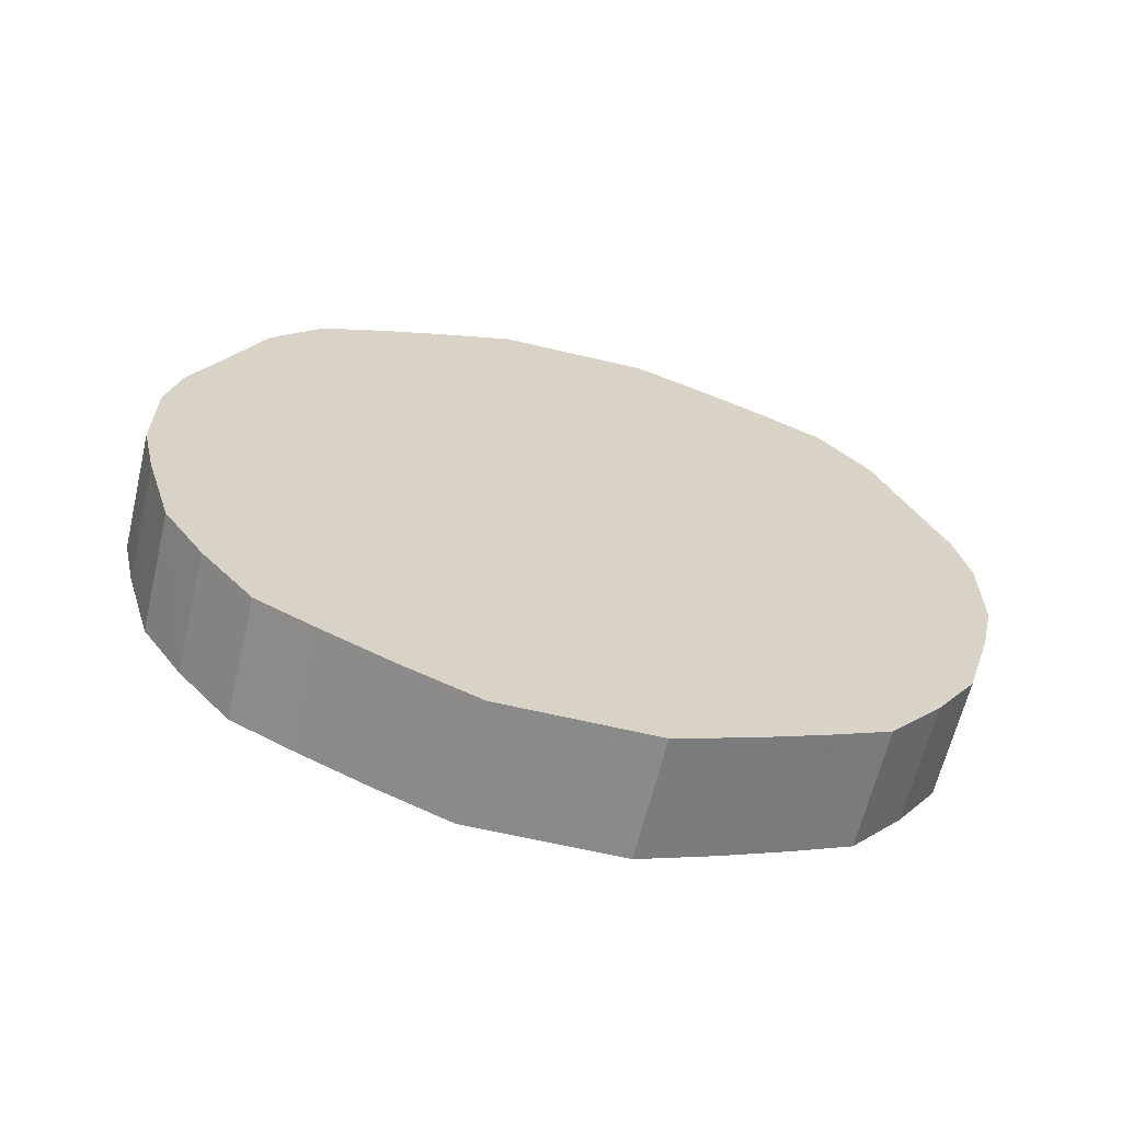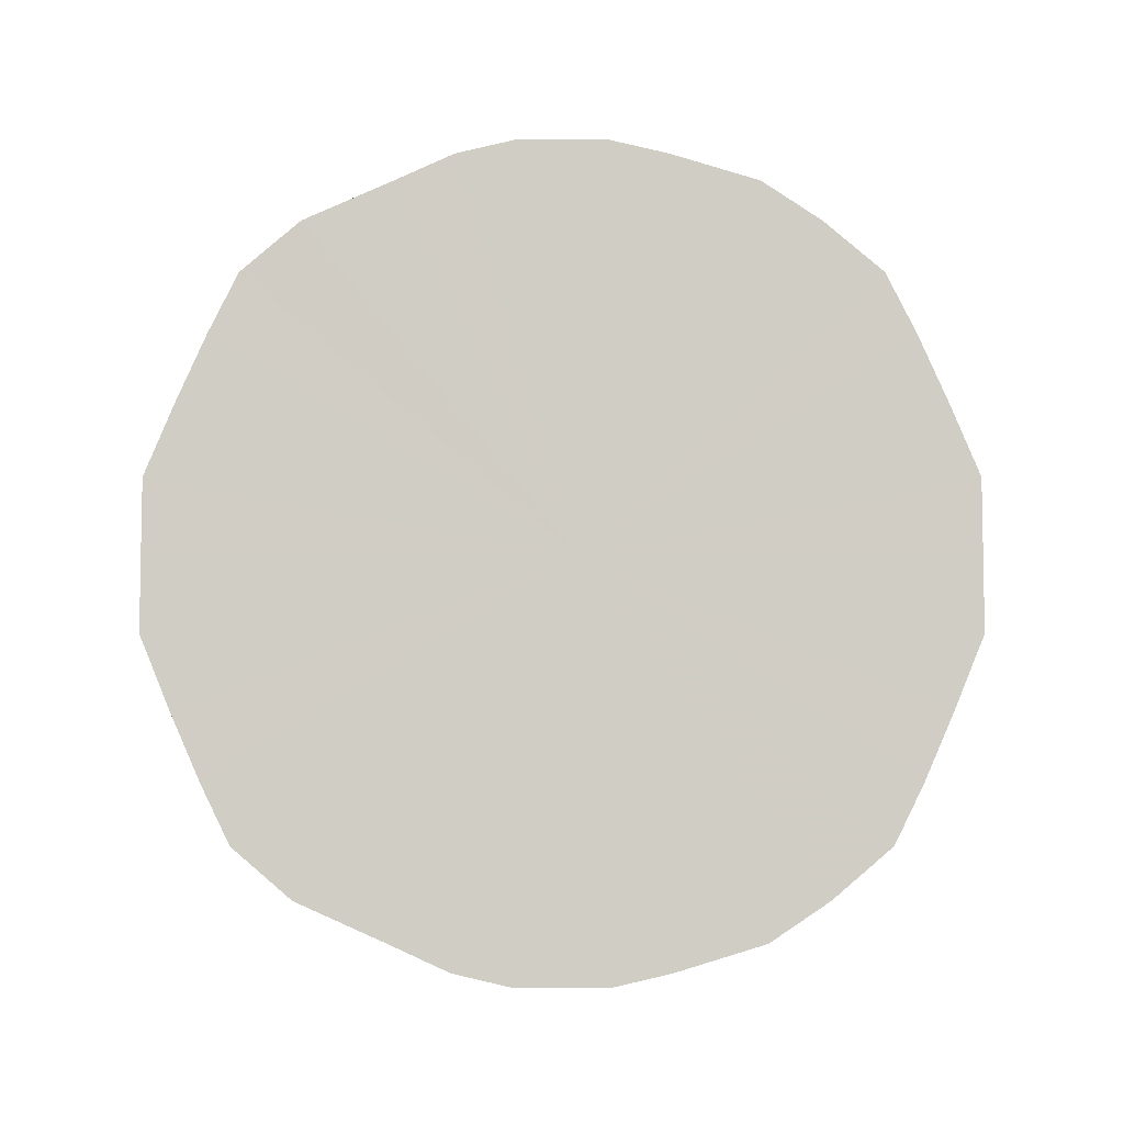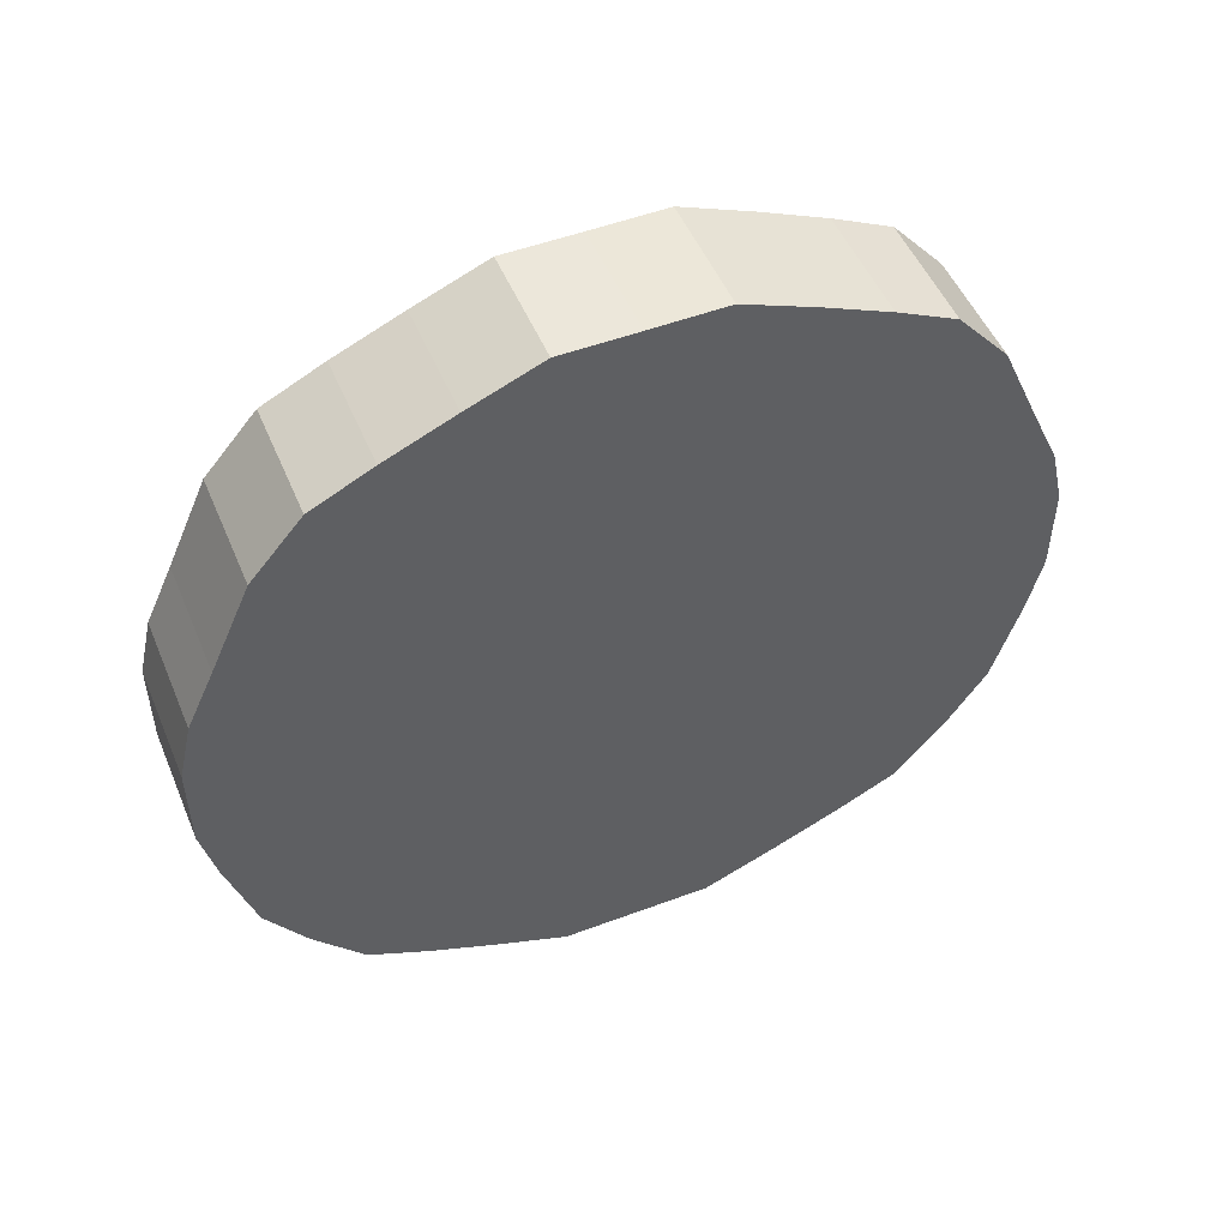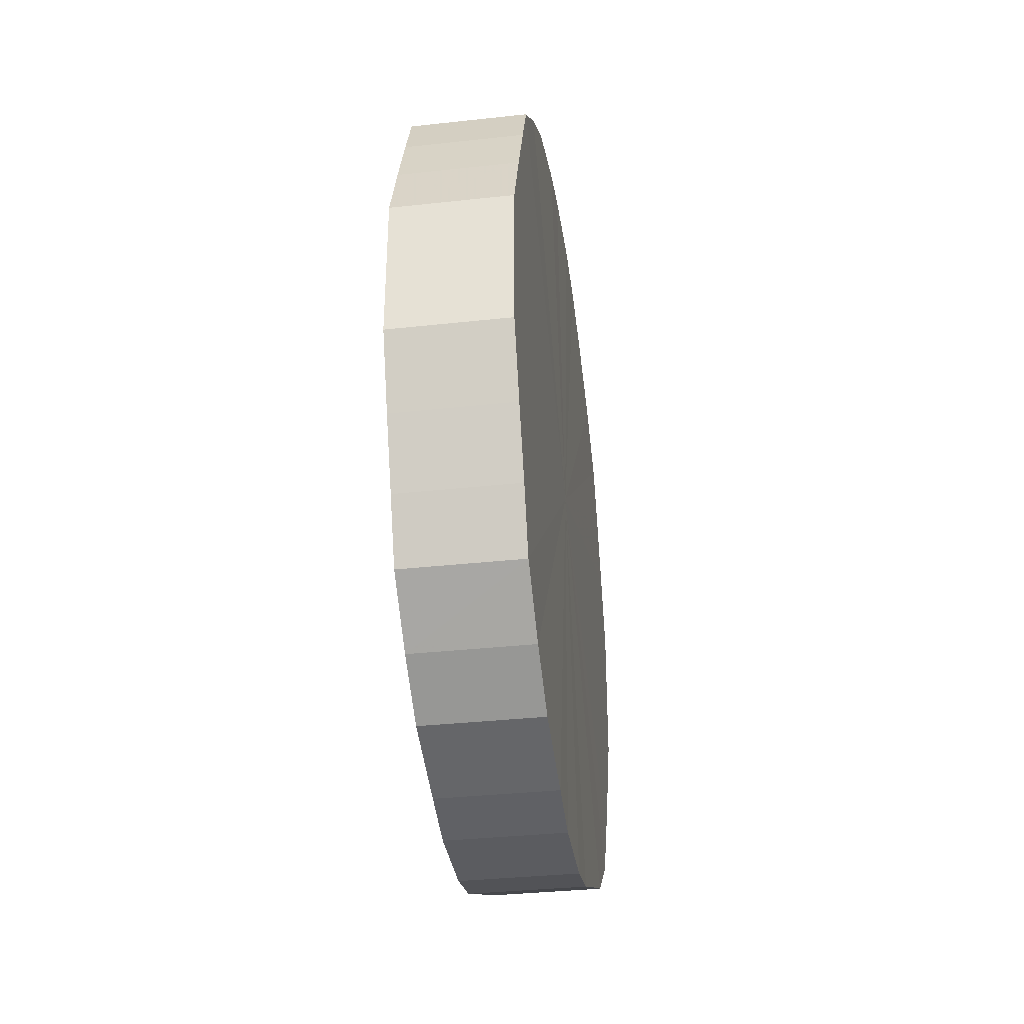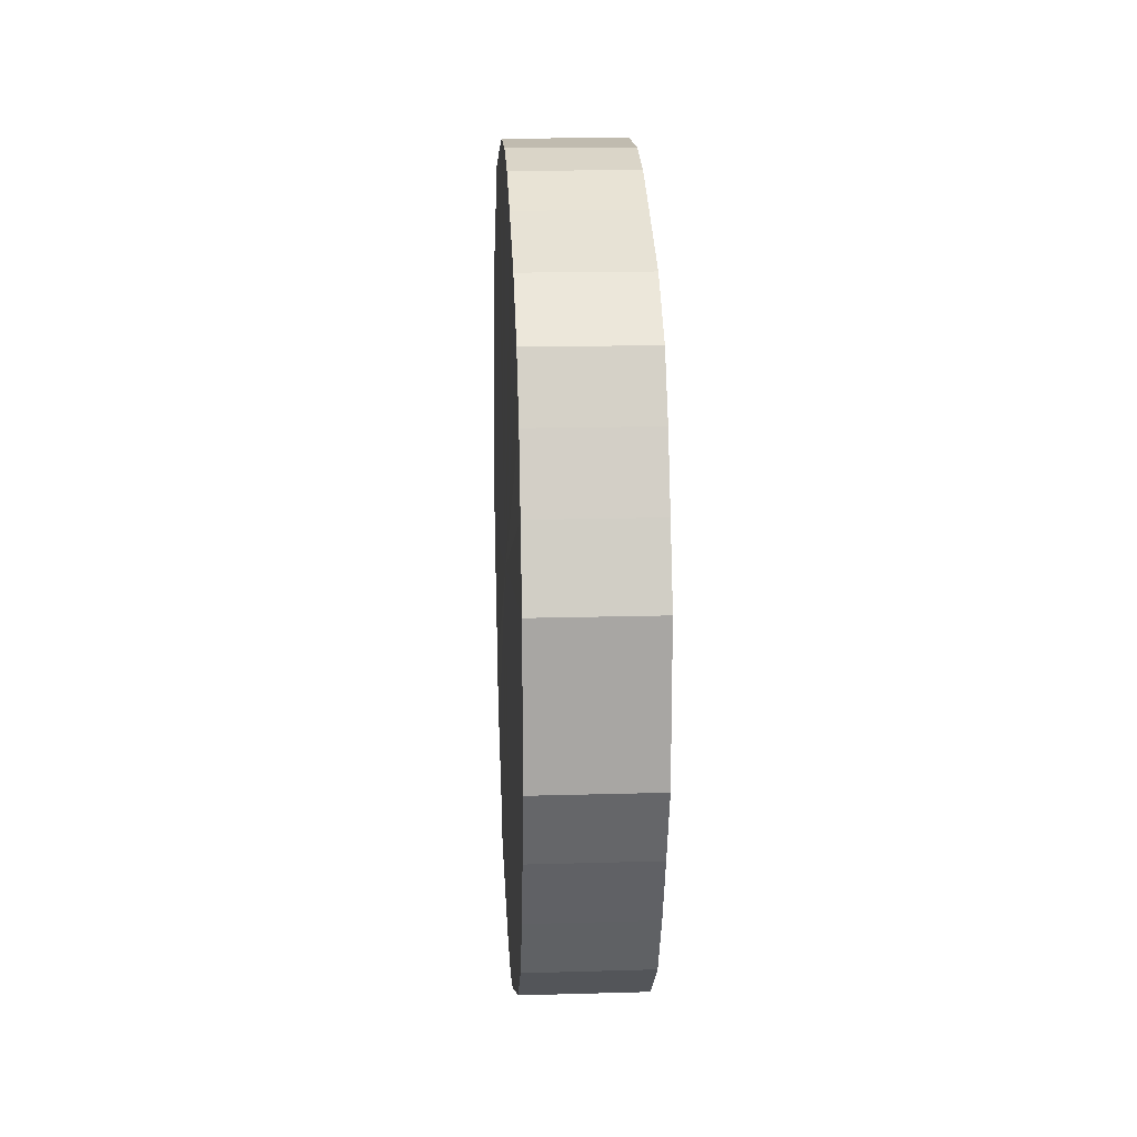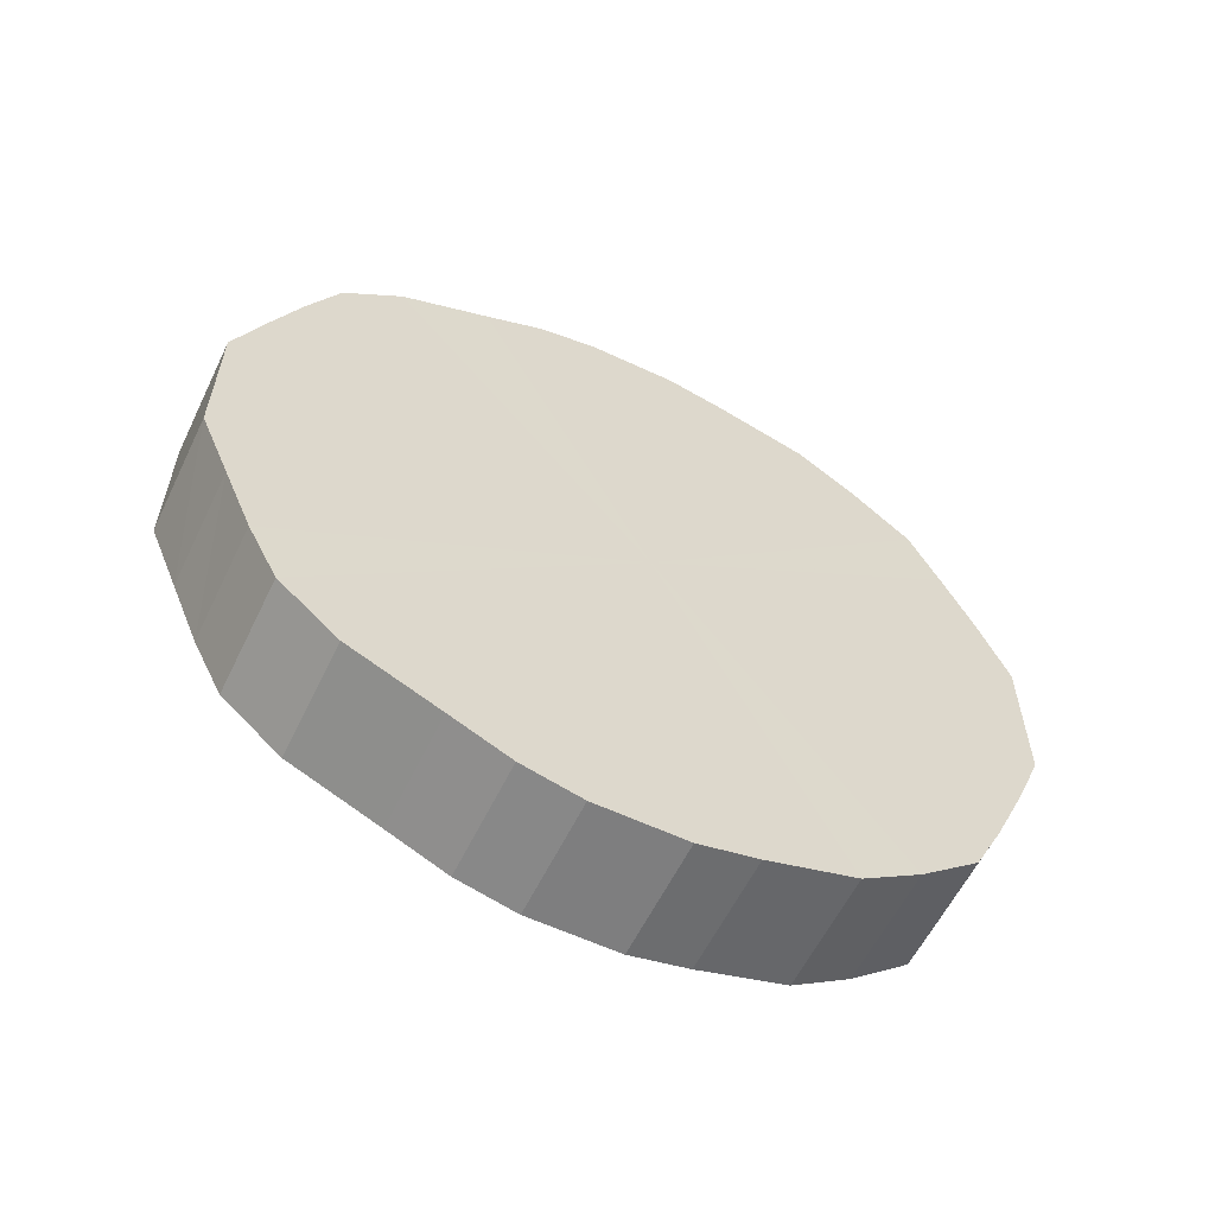
<metadata>
{"format":"obj","ext":"obj","renderer":"f3d","projection":"perspective","resolution":1024,"background":"white","views":[{"elev":-63.5,"azim":-103.4,"up":"+Y"},{"elev":-6.4,"azim":-90.0,"up":"+Z"},{"elev":50.7,"azim":67.7,"up":"+Y"},{"elev":-35.4,"azim":8.2,"up":"+Z"},{"elev":16.0,"azim":176.6,"up":"+Z"},{"elev":-59.4,"azim":-115.8,"up":"+Z"}]}
</metadata>
<code>
o 25804
v 2243 1875 7.307
v 2243 1875 7.282
v 2243 1875 7.307
v 2243 1875 7.257
v 2243 1875 7.282
v 2243 1875 7.332
v 2243 1875 7.332
v 2243 1875 7.235
v 2243 1875 7.257
v 2243 1875 7.357
v 2243 1875 7.357
v 2243 1875 7.215
v 2243 1875 7.235
v 2243 1875 7.38
v 2243 1875 7.38
v 2243 1875 7.197
v 2243 1875 7.215
v 2243 1875 7.4
v 2243 1875 7.4
v 2243 1875 7.184
v 2243 1875 7.197
v 2243 1875 7.417
v 2243 1875 7.417
v 2243 1875 7.175
v 2243 1875 7.184
v 2243 1875 7.43
v 2243 1875 7.43
v 2243 1875 7.17
v 2243 1875 7.175
v 2243 1875 7.439
v 2243 1875 7.439
v 2243 1875 7.17
v 2243 1875 7.17
v 2243 1875 7.444
v 2243 1875 7.444
v 2243 1875 7.175
v 2243 1875 7.17
v 2243 1875 7.444
v 2243 1875 7.444
v 2243 1875 7.184
v 2243 1875 7.175
v 2243 1875 7.439
v 2243 1875 7.439
v 2243 1875 7.197
v 2243 1875 7.184
v 2243 1875 7.43
v 2243 1875 7.43
v 2243 1875 7.215
v 2243 1875 7.197
v 2243 1875 7.417
v 2243 1875 7.417
v 2243 1875 7.235
v 2243 1875 7.215
v 2243 1875 7.4
v 2243 1875 7.4
v 2243 1875 7.257
v 2243 1875 7.235
v 2243 1875 7.38
v 2243 1875 7.38
v 2243 1875 7.282
v 2243 1875 7.257
v 2243 1875 7.357
v 2243 1875 7.357
v 2243 1875 7.307
v 2243 1875 7.282
v 2243 1875 7.332
v 2243 1875 7.332
v 2243 1875 7.307
v 2243 1875 7.307
v 2243 1875 7.282
v 2243 1875 7.282
v 2243 1875 7.257
v 2243 1875 7.257
v 2243 1875 7.332
v 2243 1875 7.307
v 2243 1875 7.357
v 2243 1875 7.332
v 2243 1875 7.235
v 2243 1875 7.235
v 2243 1875 7.38
v 2243 1875 7.357
v 2243 1875 7.4
v 2243 1875 7.38
v 2243 1875 7.215
v 2243 1875 7.215
v 2243 1875 7.417
v 2243 1875 7.4
v 2243 1875 7.43
v 2243 1875 7.417
v 2243 1875 7.197
v 2243 1875 7.197
v 2243 1875 7.439
v 2243 1875 7.43
v 2243 1875 7.444
v 2243 1875 7.439
v 2243 1875 7.184
v 2243 1875 7.184
v 2243 1875 7.444
v 2243 1875 7.444
v 2243 1875 7.439
v 2243 1875 7.444
v 2243 1875 7.175
v 2243 1875 7.175
v 2243 1875 7.43
v 2243 1875 7.439
v 2243 1875 7.417
v 2243 1875 7.43
v 2243 1875 7.17
v 2243 1875 7.17
v 2243 1875 7.4
v 2243 1875 7.417
v 2243 1875 7.38
v 2243 1875 7.4
v 2243 1875 7.17
v 2243 1875 7.17
v 2243 1875 7.357
v 2243 1875 7.38
v 2243 1875 7.332
v 2243 1875 7.357
v 2243 1875 7.175
v 2243 1875 7.175
v 2243 1875 7.307
v 2243 1875 7.332
v 2243 1875 7.282
v 2243 1875 7.307
v 2243 1875 7.184
v 2243 1875 7.184
v 2243 1875 7.257
v 2243 1875 7.282
v 2243 1875 7.235
v 2243 1875 7.257
v 2243 1875 7.197
v 2243 1875 7.197
v 2243 1875 7.215
v 2243 1875 7.235
v 2243 1875 7.215
v 2243 1875 7.307
v 2243 1875 7.282
v 2243 1875 7.307
v 2243 1875 7.257
v 2243 1875 7.332
v 2243 1875 7.235
v 2243 1875 7.357
v 2243 1875 7.215
v 2243 1875 7.38
v 2243 1875 7.197
v 2243 1875 7.4
v 2243 1875 7.184
v 2243 1875 7.417
v 2243 1875 7.175
v 2243 1875 7.43
v 2243 1875 7.17
v 2243 1875 7.439
v 2243 1875 7.17
v 2243 1875 7.444
v 2243 1875 7.175
v 2243 1875 7.444
v 2243 1875 7.184
v 2243 1875 7.439
v 2243 1875 7.197
v 2243 1875 7.43
v 2243 1875 7.215
v 2243 1875 7.417
v 2243 1875 7.235
v 2243 1875 7.4
v 2243 1875 7.257
v 2243 1875 7.38
v 2243 1875 7.282
v 2243 1875 7.357
v 2243 1875 7.307
v 2243 1875 7.332
v 2243 1875 7.307
v 2243 1875 7.307
v 2243 1875 7.282
v 2243 1875 7.332
v 2243 1875 7.257
v 2243 1875 7.357
v 2243 1875 7.235
v 2243 1875 7.38
v 2243 1875 7.215
v 2243 1875 7.4
v 2243 1875 7.197
v 2243 1875 7.417
v 2243 1875 7.184
v 2243 1875 7.43
v 2243 1875 7.175
v 2243 1875 7.439
v 2243 1875 7.17
v 2243 1875 7.444
v 2243 1875 7.17
v 2243 1875 7.444
v 2243 1875 7.175
v 2243 1875 7.439
v 2243 1875 7.184
v 2243 1875 7.43
v 2243 1875 7.197
v 2243 1875 7.417
v 2243 1875 7.215
v 2243 1875 7.4
v 2243 1875 7.235
v 2243 1875 7.38
v 2243 1875 7.257
v 2243 1875 7.357
v 2243 1875 7.282
v 2243 1875 7.332
v 2243 1875 7.307
f 1 2 3
f 2 4 5
f 6 1 7
f 4 8 9
f 10 6 11
f 8 12 13
f 14 10 15
f 12 16 17
f 18 14 19
f 16 20 21
f 22 18 23
f 20 24 25
f 26 22 27
f 24 28 29
f 30 26 31
f 28 32 33
f 34 30 35
f 32 36 37
f 38 34 39
f 36 40 41
f 42 38 43
f 40 44 45
f 46 42 47
f 44 48 49
f 50 46 51
f 48 52 53
f 54 50 55
f 52 56 57
f 58 54 59
f 56 60 61
f 62 58 63
f 60 64 65
f 66 62 67
f 64 66 68
f 69 70 71
f 71 72 73
f 74 75 69
f 76 77 74
f 73 78 79
f 80 81 76
f 82 83 80
f 79 84 85
f 86 87 82
f 88 89 86
f 85 90 91
f 92 93 88
f 94 95 92
f 91 96 97
f 98 99 94
f 100 101 98
f 97 102 103
f 104 105 100
f 106 107 104
f 103 108 109
f 110 111 106
f 112 113 110
f 109 114 115
f 116 117 112
f 118 119 116
f 115 120 121
f 122 123 118
f 124 125 122
f 121 126 127
f 128 129 124
f 130 131 128
f 127 132 133
f 134 135 130
f 133 136 134
f 137 138 139
f 137 140 138
f 137 139 141
f 137 142 140
f 137 141 143
f 137 144 142
f 137 143 145
f 137 146 144
f 137 145 147
f 137 148 146
f 137 147 149
f 137 150 148
f 137 149 151
f 137 152 150
f 137 151 153
f 137 154 152
f 137 153 155
f 137 156 154
f 137 155 157
f 137 158 156
f 137 157 159
f 137 160 158
f 137 159 161
f 137 162 160
f 137 161 163
f 137 164 162
f 137 163 165
f 137 166 164
f 137 165 167
f 137 168 166
f 137 167 169
f 137 170 168
f 137 169 171
f 137 171 170
f 172 173 174
f 172 175 173
f 172 174 176
f 172 177 175
f 172 176 178
f 172 179 177
f 172 178 180
f 172 181 179
f 172 180 182
f 172 183 181
f 172 182 184
f 172 185 183
f 172 184 186
f 172 187 185
f 172 186 188
f 172 189 187
f 172 188 190
f 172 191 189
f 172 190 192
f 172 193 191
f 172 192 194
f 172 195 193
f 172 194 196
f 172 197 195
f 172 196 198
f 172 199 197
f 172 198 200
f 172 201 199
f 172 200 202
f 172 203 201
f 172 202 204
f 172 205 203
f 172 204 206
f 172 206 205

</code>
